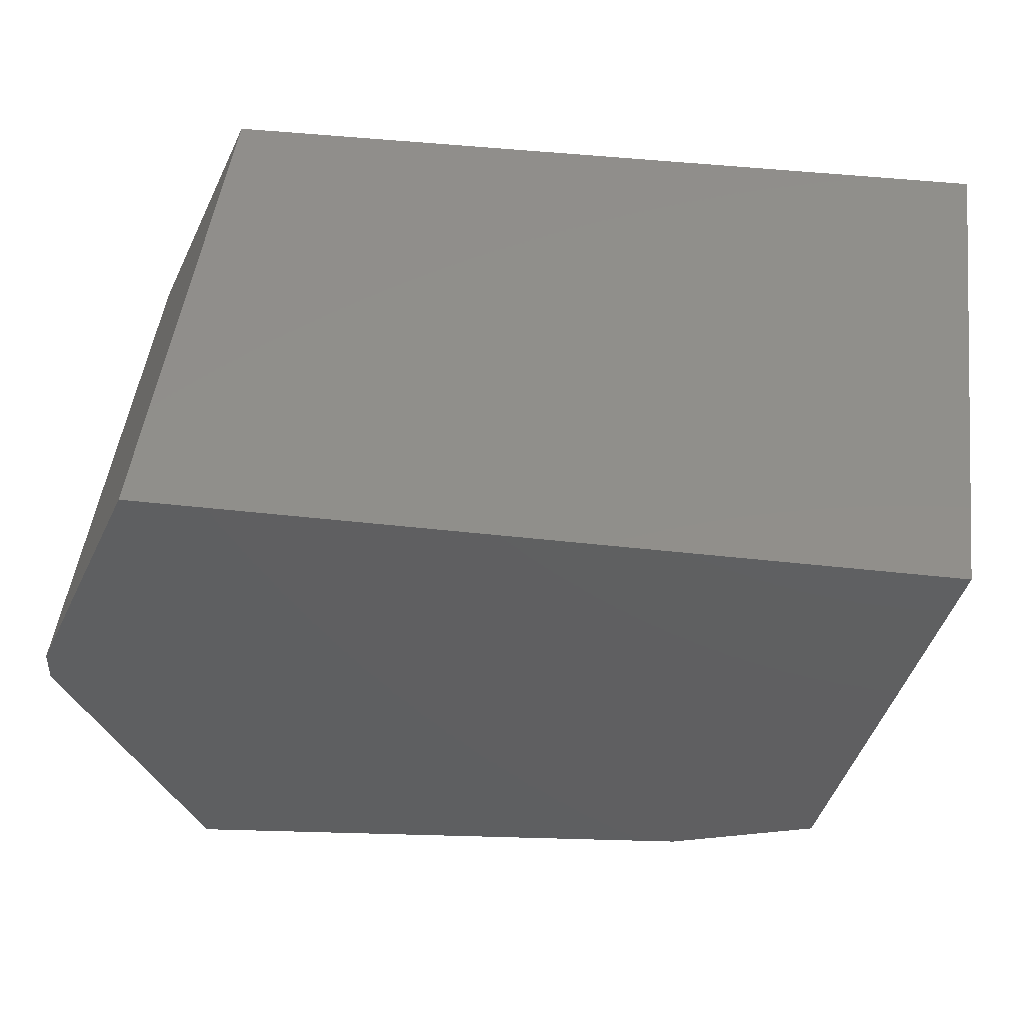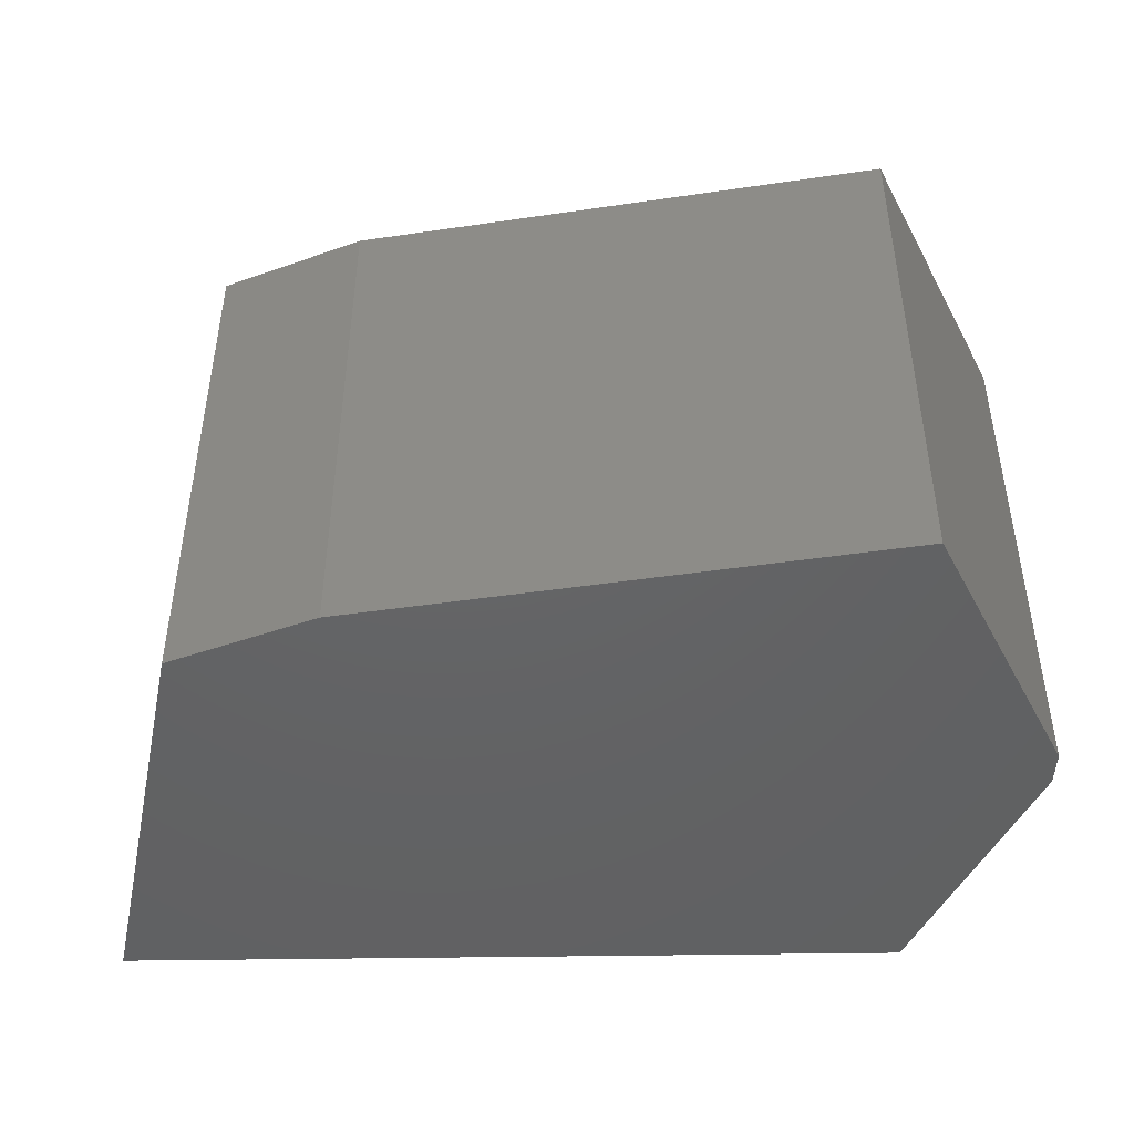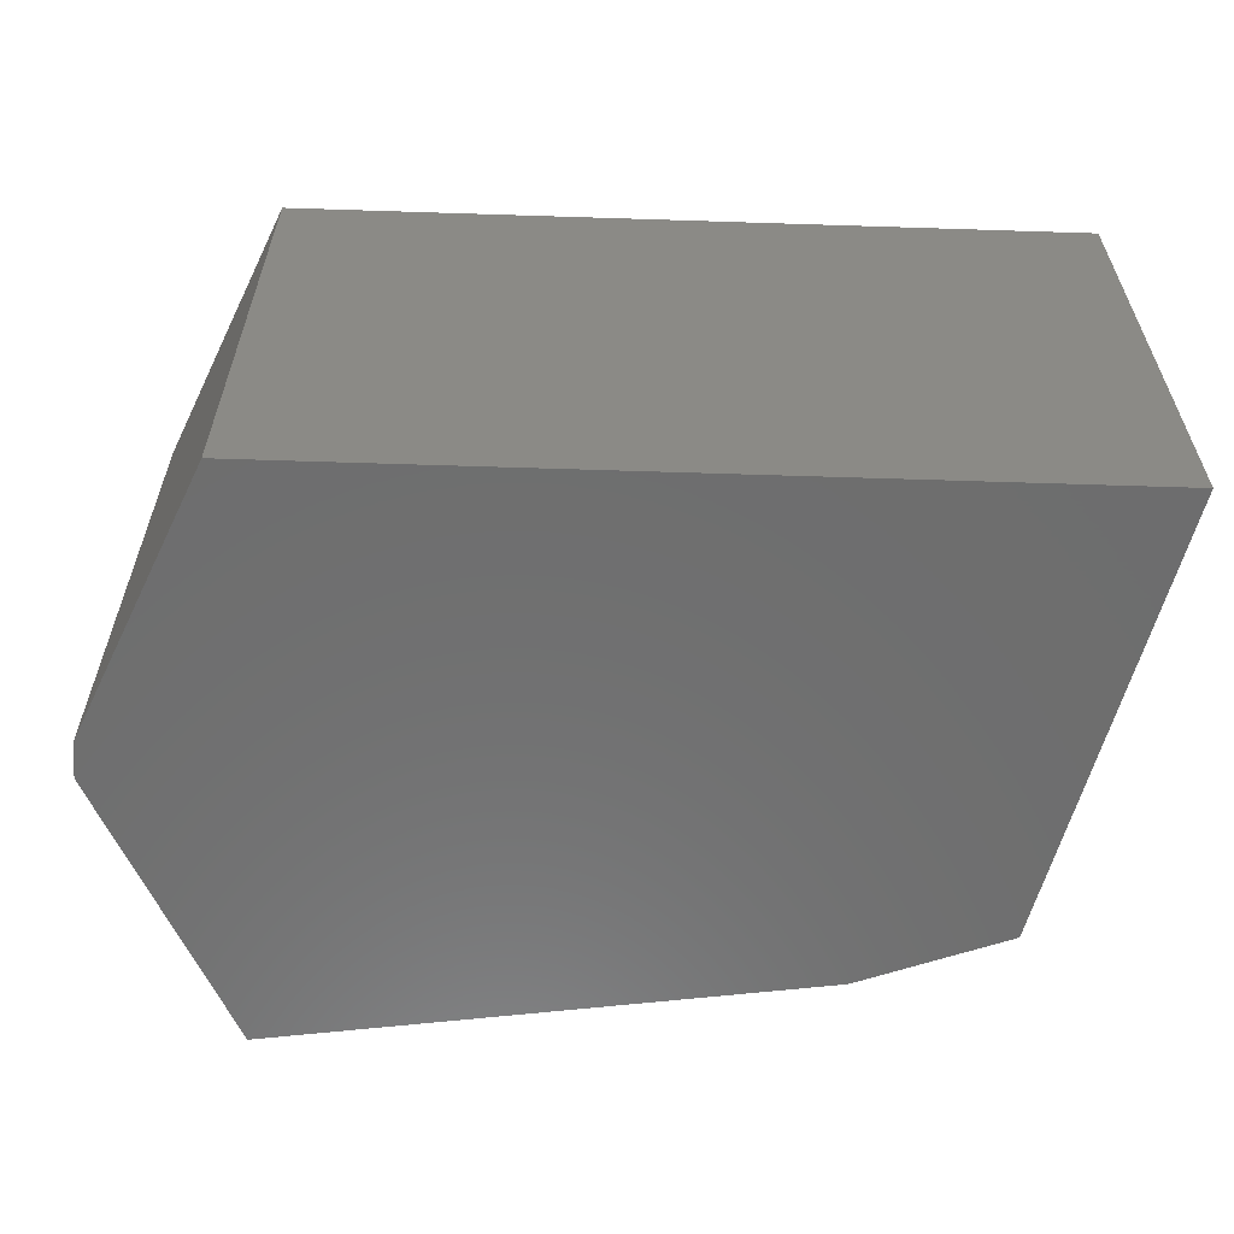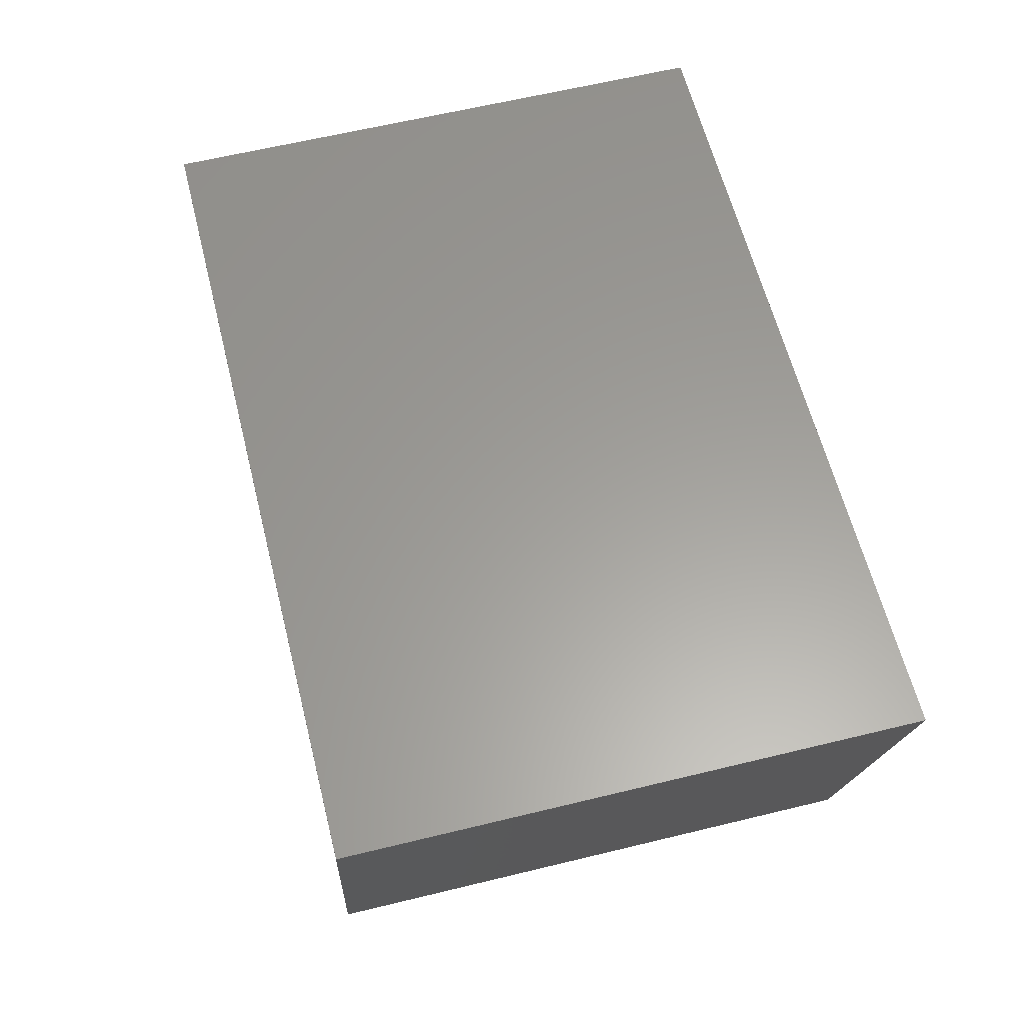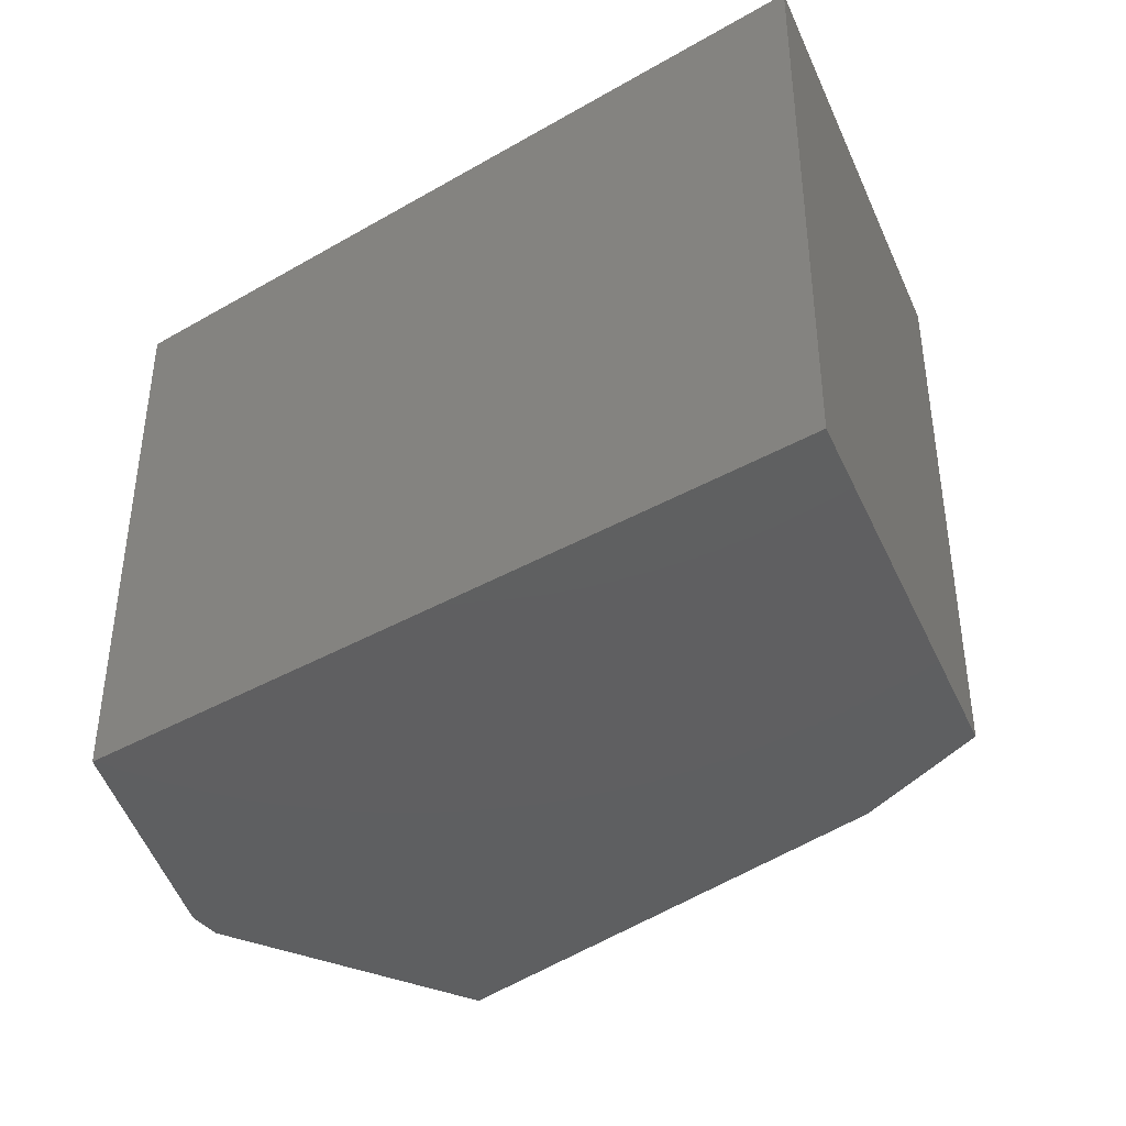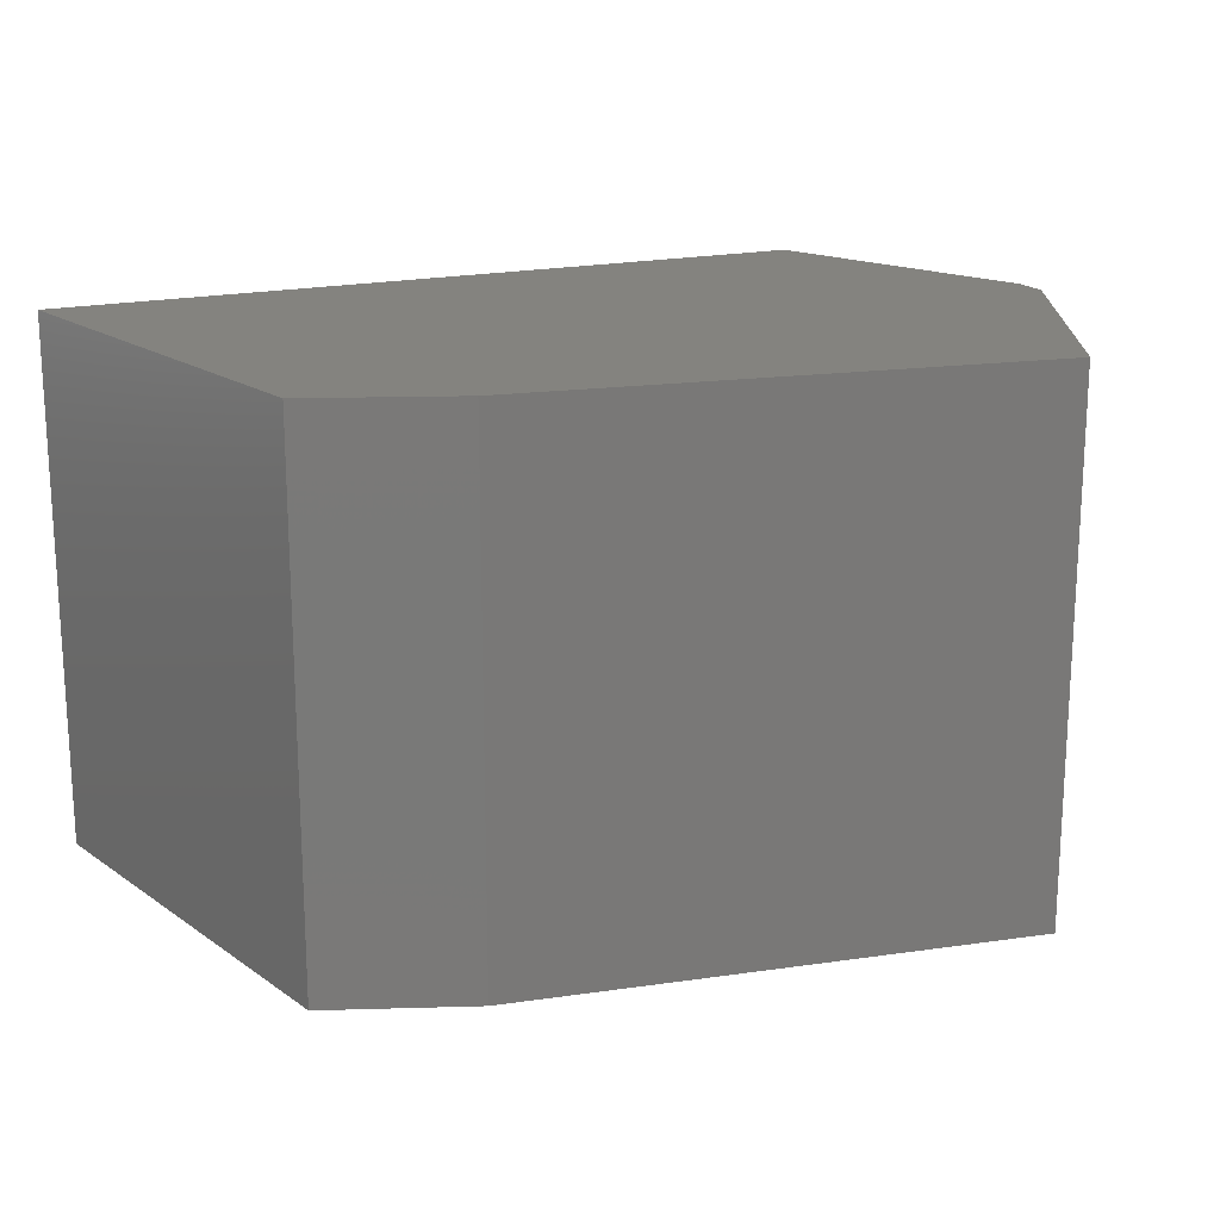
<metadata>
{"format":"stl","ext":"stl","renderer":"f3d","projection":"perspective","resolution":1024,"background":"white","views":[{"elev":49.8,"azim":-172.5,"up":"+Y"},{"elev":-45.4,"azim":0.3,"up":"+Z"},{"elev":-60.0,"azim":177.4,"up":"+Z"},{"elev":61.3,"azim":-104.0,"up":"+Y"},{"elev":-39.0,"azim":-145.1,"up":"+Z"},{"elev":18.1,"azim":-25.0,"up":"+Z"}]}
</metadata>
<code>
# stl→obj: 14 verts, 24 faces
v -0.4215 -0.3081 0.75
v -0.2216 -0.3881 0.75
v 0.5111 -0.508 0.75
v 0.7005 -0.1293 0.75
v 0.6985 -0.07963 0.75
v 0.5377 0.2914 0.75
v -0.5547 0.3047 0.75
v -0.4215 -0.3081 0
v -0.5547 0.3047 0
v 0.5377 0.2914 0
v 0.6985 -0.07963 0
v 0.7005 -0.1293 0
v 0.5111 -0.508 0
v -0.2216 -0.3881 0
f 1 2 3
f 1 3 4
f 1 4 5
f 1 5 6
f 1 6 7
f 8 9 10
f 8 10 11
f 8 11 12
f 8 12 13
f 8 13 14
f 11 10 5
f 5 10 6
f 13 12 3
f 3 12 4
f 4 12 5
f 5 12 11
f 6 10 7
f 7 10 9
f 14 13 2
f 2 13 3
f 8 14 1
f 1 14 2
f 9 8 7
f 7 8 1

</code>
